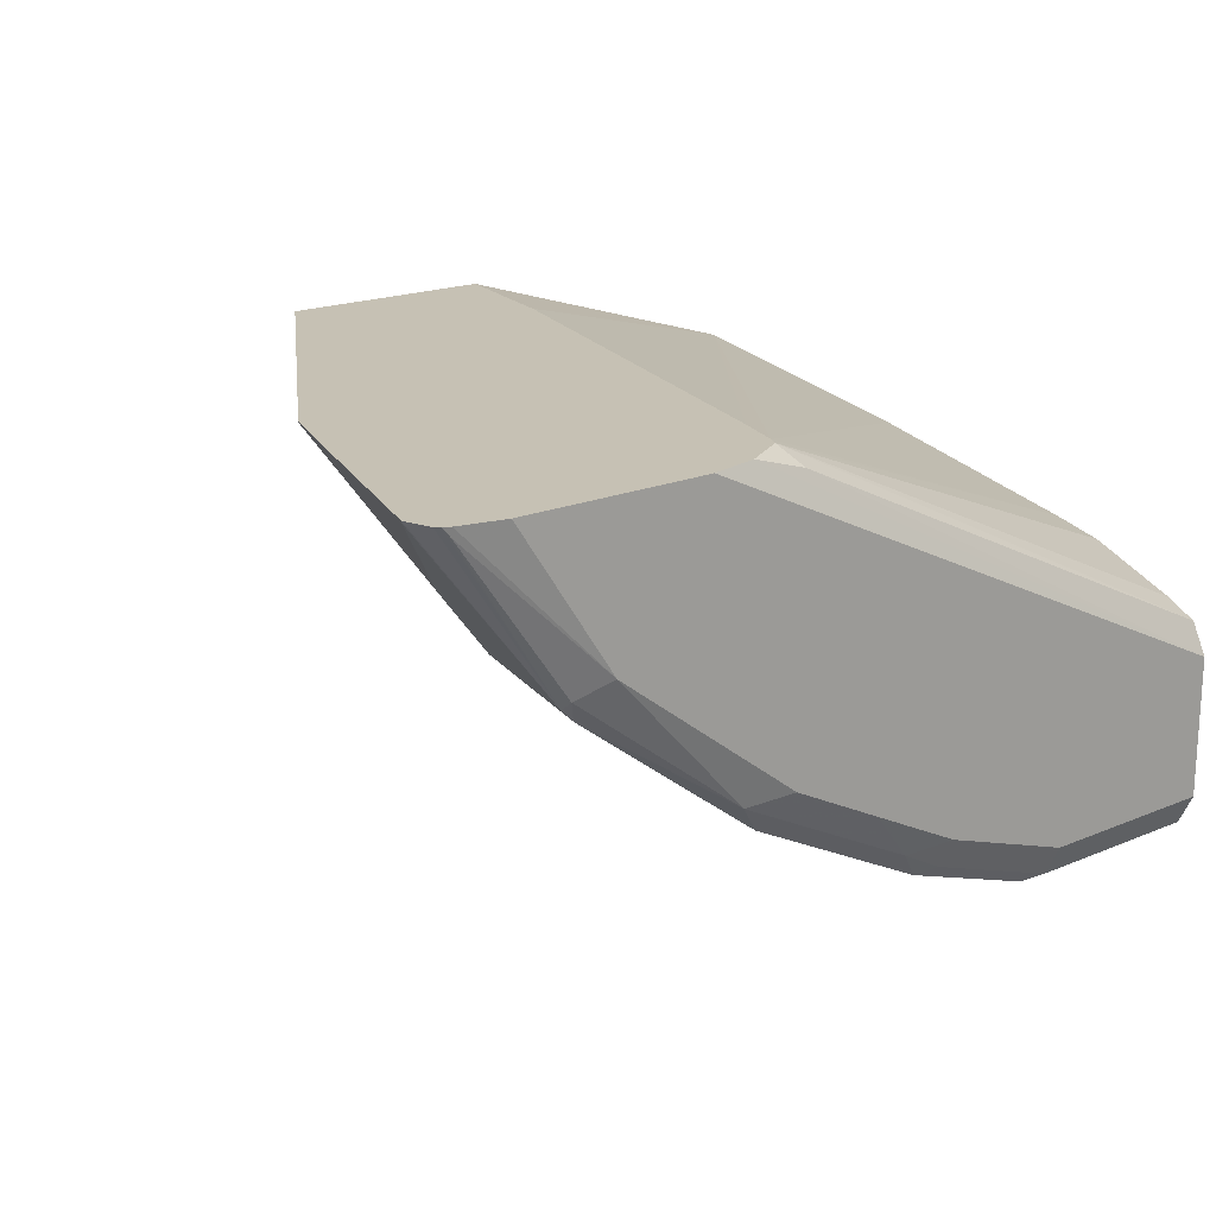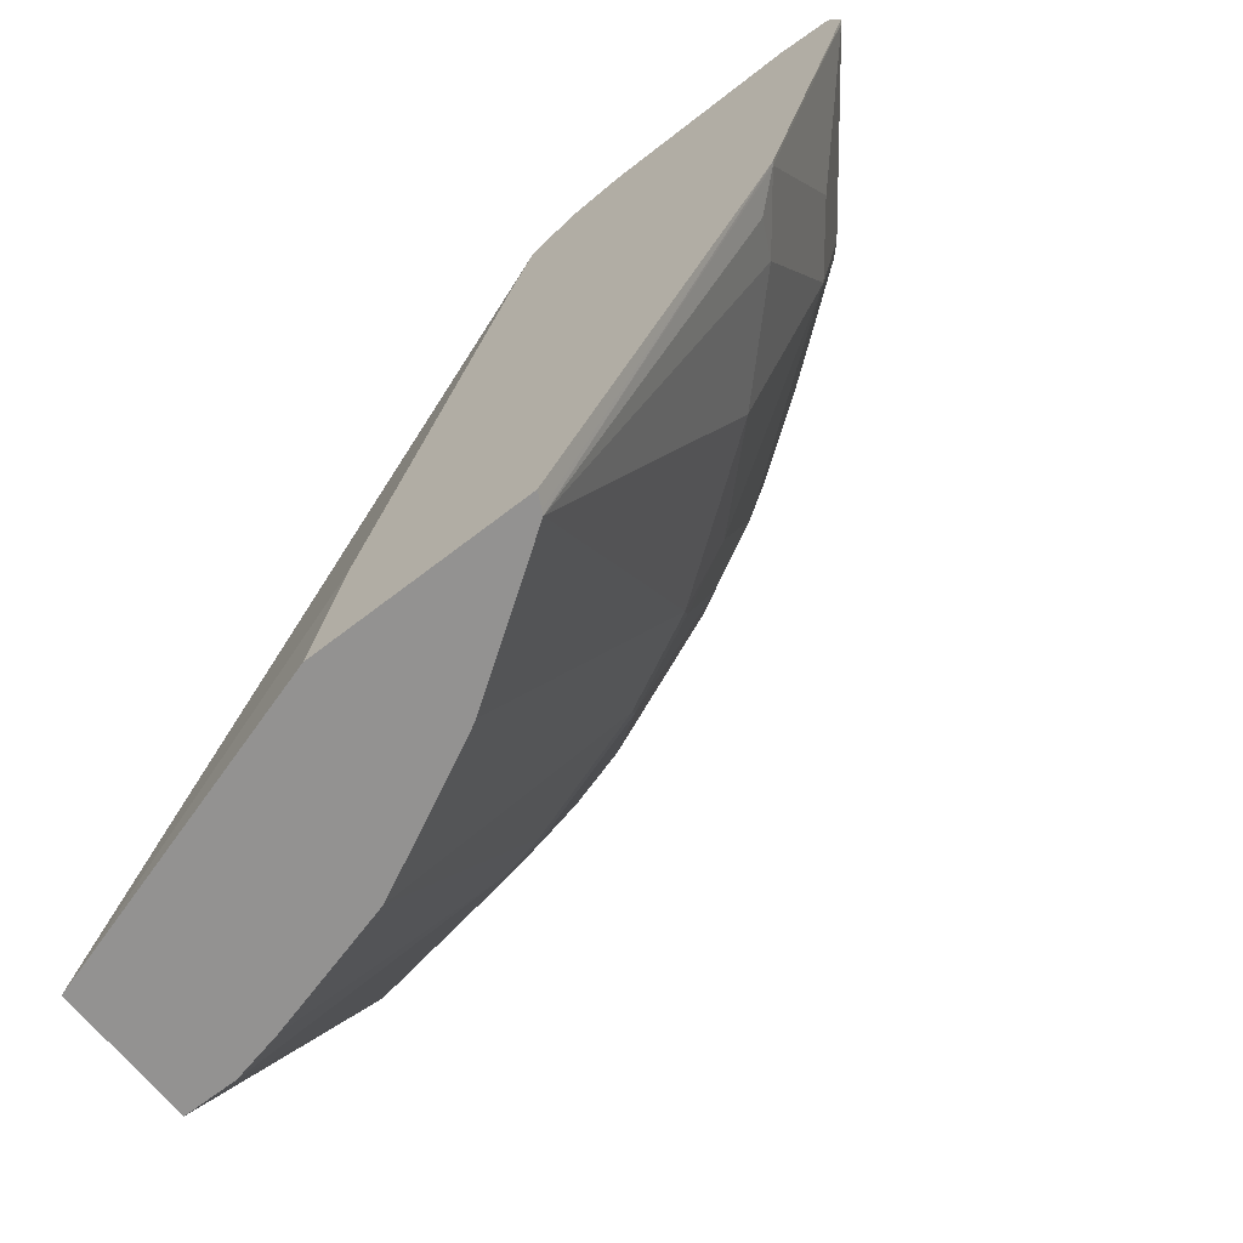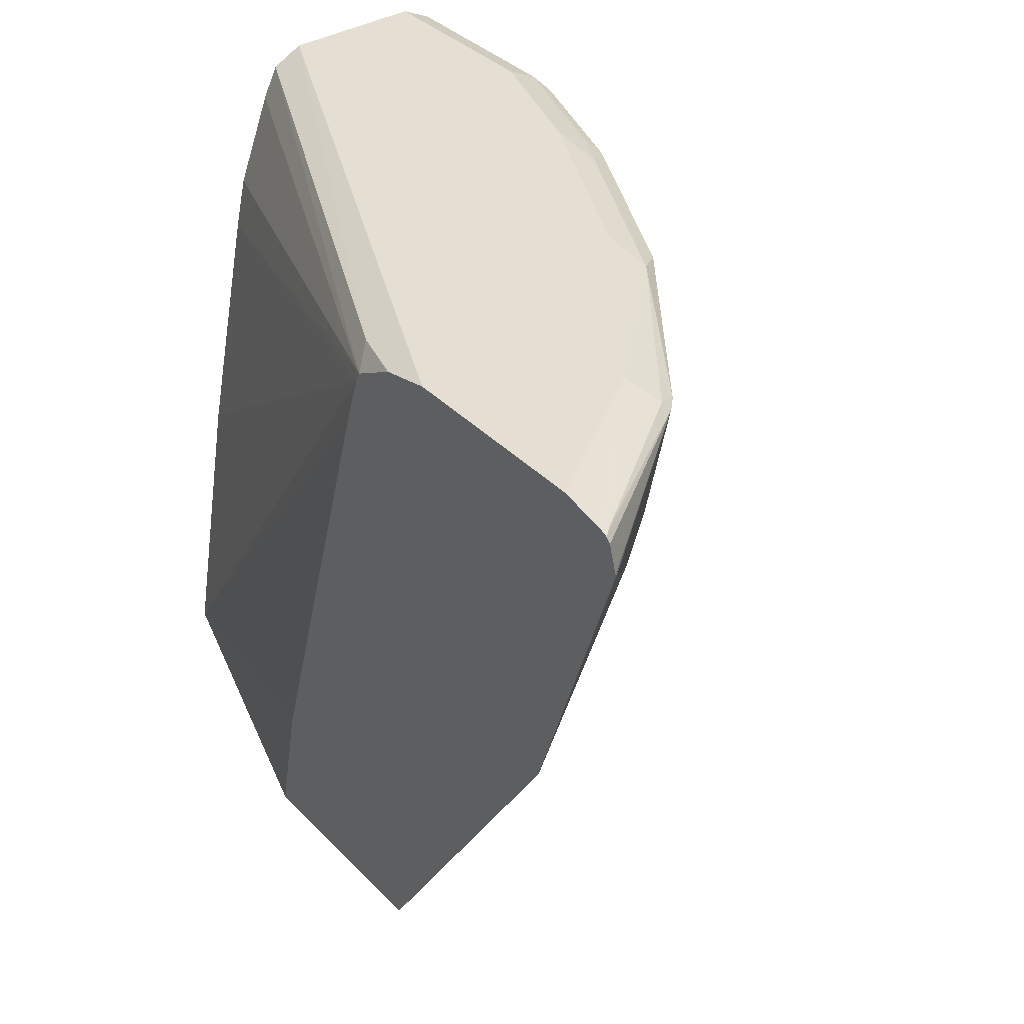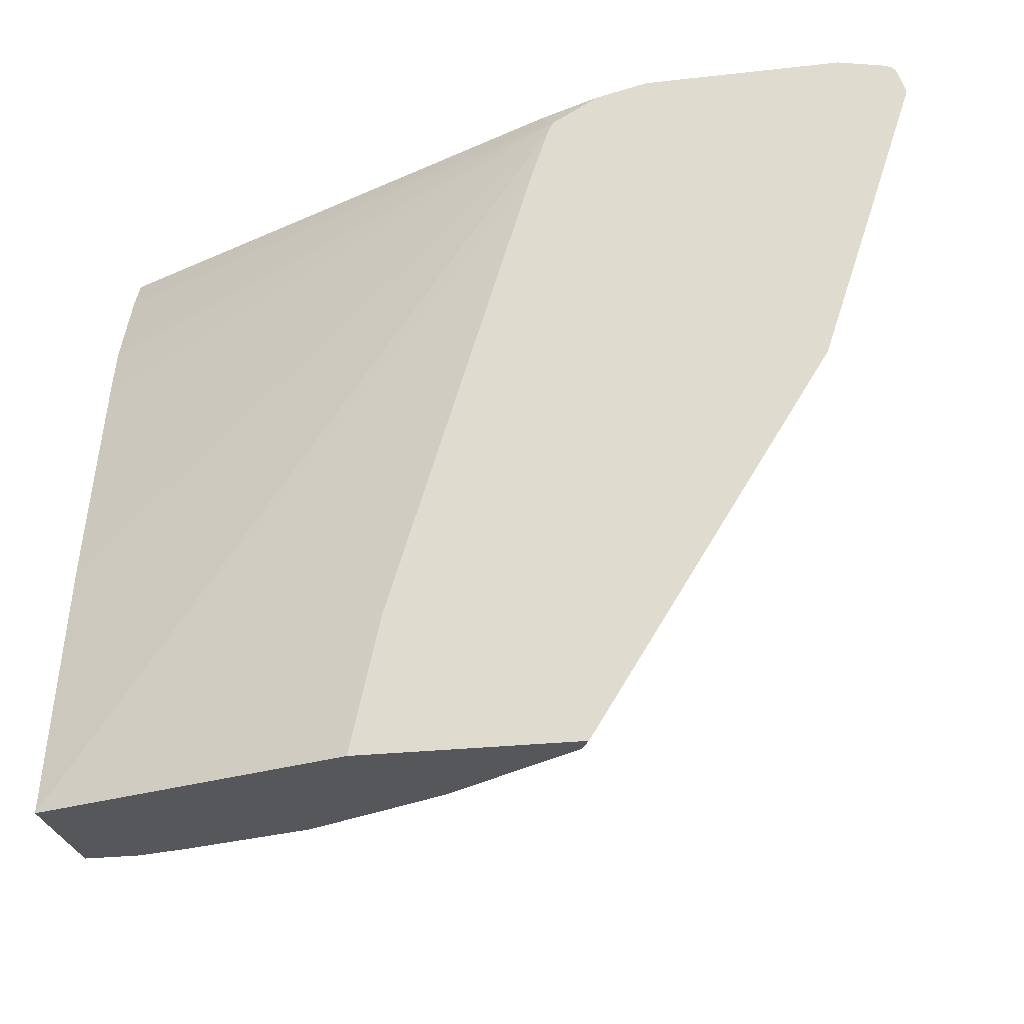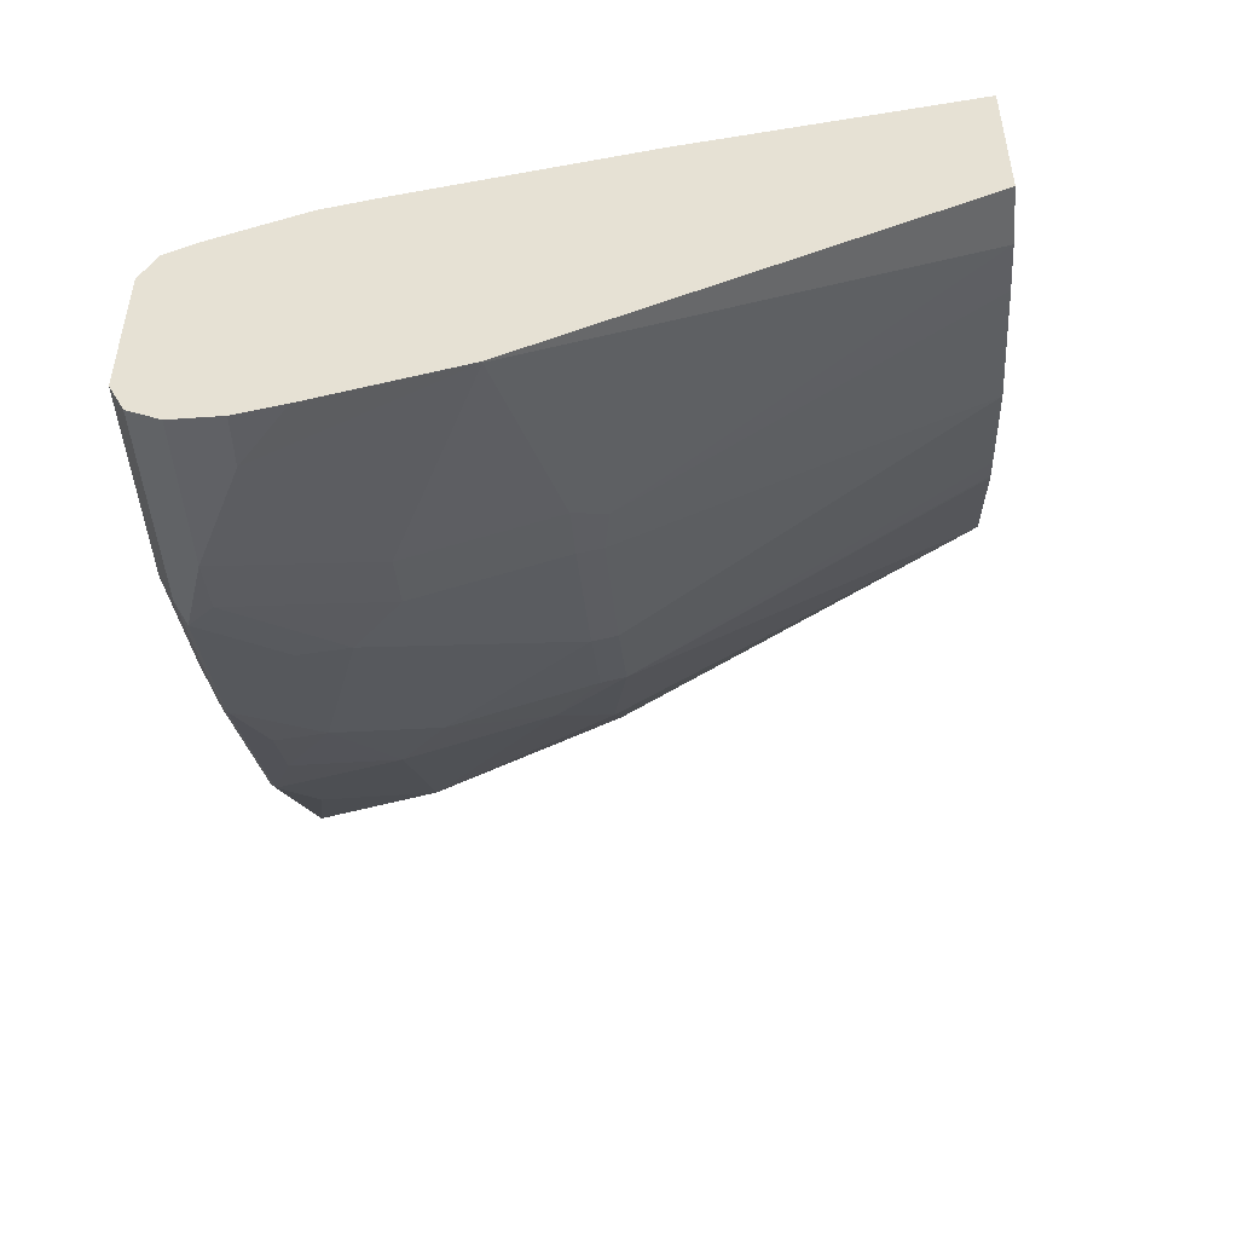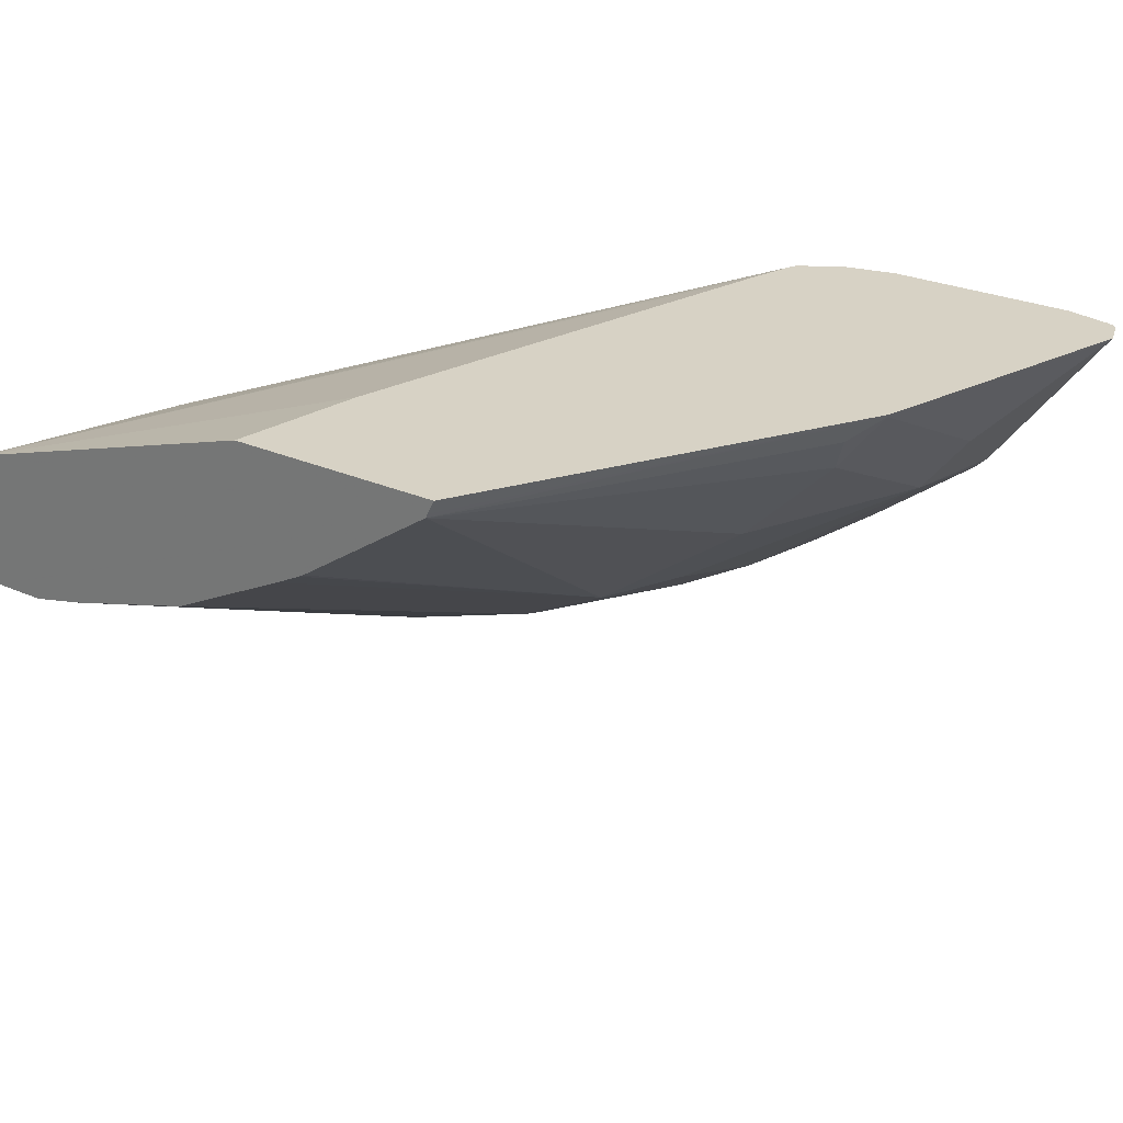
<metadata>
{"format":"obj","ext":"obj","renderer":"f3d","projection":"perspective","resolution":1024,"background":"white","views":[{"elev":18.6,"azim":141.1,"up":"+Z"},{"elev":-66.4,"azim":38.0,"up":"+Y"},{"elev":37.1,"azim":51.9,"up":"+Y"},{"elev":-26.7,"azim":10.0,"up":"+Y"},{"elev":-48.2,"azim":-85.4,"up":"+Z"},{"elev":27.2,"azim":34.1,"up":"+Z"}]}
</metadata>
<code>
v 0.5703 0.6633 -0.4089
v 0.6001 0.6567 -0.4089
v 0.5054 0.6633 -0.5054
v 0.4422 0.6633 -0.4089
v 0.6049 0.6548 -0.4089
v 0.6001 0.6554 -0.4146
v 0.5264 0.6528 -0.5159
v 0.4106 0.6554 -0.6041
v 0.379 0.6633 -0.6001
v 0.4086 0.6558 -0.4089
v 0.03075 0.6633 -0.6001
v 0.6077 0.6516 -0.4089
v 0.529 0.6475 -0.5212
v 0.5212 0.6475 -0.5291
v 0.3948 0.6475 -0.6238
v 0.2843 0.6554 -0.6673
v 0.3159 0.6633 -0.6317
v 0.4074 0.6552 -0.4089
v 0.3685 0.6528 -0.4212
v 0.03075 0.6633 -0.6949
v 0.03075 0.6528 -0.5791
v 0.6129 0.6352 -0.4089
v 0.6133 0.6335 -0.4089
v 0.612 0.6317 -0.4106
v 0.579 0.6317 -0.4528
v 0.5159 0.5685 -0.5159
v 0.4843 0.6001 -0.5475
v 0.4527 0.6317 -0.5791
v 0.3895 0.5685 -0.6106
v 0.3579 0.6317 -0.6422
v 0.3159 0.6317 -0.6633
v 0.2685 0.6475 -0.687
v 0.2527 0.6528 -0.6844
v 0.2527 0.6633 -0.6633
v 0.3781 0.6387 -0.4089
v 0.03075 0.6528 -0.716
v 0.158 0.6633 -0.6949
v 0.03075 0.6317 -0.5686
v 0.5815 0.537 -0.4089
v 0.5488 0.4422 -0.4106
v 0.5488 0.5685 -0.4738
v 0.5159 0.4422 -0.4528
v 0.4527 0.4422 -0.5159
v 0.3895 0.4738 -0.5791
v 0.3514 0.537 -0.6238
v 0.3198 0.6001 -0.6554
v 0.2251 0.5685 -0.687
v 0.2211 0.6001 -0.6949
v 0.1737 0.6475 -0.7186
v 0.158 0.6528 -0.716
v 0.3746 0.6317 -0.4089
v 0.03075 0.5716 -0.5449
v 0.03075 0.537 -0.537
v 0.03075 0.6317 -0.7265
v 0.5499 0.4422 -0.4089
v 0.3895 0.1939 -0.4212
v 0.529 0.4265 -0.4264
v 0.3553 0.4265 -0.5843
v 0.3514 0.4422 -0.5922
v 0.2882 0.4422 -0.6238
v 0.1935 0.4422 -0.6554
v 0.1935 0.537 -0.687
v 0.1619 0.6317 -0.7186
v 0.1264 0.6317 -0.7265
v 0.3641 0.6001 -0.4089
v 0.03075 0.379 -0.5054
v 0.03075 0.1939 -0.4749
v 0.03075 0.5992 -0.7265
v 0.3957 0.1939 -0.4089
v 0.391 0.1939 -0.4183
v 0.2972 0.1939 -0.484
v 0.2941 0.1939 -0.4858
v 0.2758 0.1939 -0.4952
v 0.2577 0.1939 -0.5043
v 0.2922 0.4265 -0.6159
v 0.1975 0.4265 -0.6475
v 0.1685 0.4212 -0.6528
v 0.158 0.4422 -0.6633
v 0.158 0.537 -0.6949
v 0.0948 0.5054 -0.6949
v 0.0632 0.6001 -0.7265
v 0.2694 0.2843 -0.4089
v 0.2503 0.1939 -0.4089
v 0.03075 0.1939 -0.5686
v 0.03075 0.5685 -0.7197
v 0.1945 0.1939 -0.5359
v 0.1031 0.1939 -0.5607
v 0.06759 0.1939 -0.5686
v 0.04216 0.4527 -0.6844
v 0.03161 0.4738 -0.6949
v 0.03075 0.4738 -0.6949
f 47 49 48
f 44 59 45
f 45 59 60
f 45 60 46
f 46 60 47
f 47 61 62
f 47 62 63
f 47 63 49
f 47 60 61
f 56 70 69
f 49 64 54
f 51 53 66
f 51 66 67
f 51 67 65
f 54 64 81
f 54 81 68
f 55 69 70
f 55 70 56
f 49 63 64
f 44 58 59
f 31 46 32
f 43 56 58
f 56 69 83
f 32 46 47
f 32 47 48
f 32 48 49
f 32 49 50
f 32 50 33
f 33 50 37
f 33 37 34
f 35 38 52
f 35 52 53
f 35 53 51
f 36 50 49
f 36 49 54
f 39 55 40
f 40 55 56
f 40 56 57
f 40 57 42
f 42 57 56
f 42 56 43
f 43 58 44
f 56 83 67
f 62 64 63
f 56 84 88
f 65 67 82
f 67 83 82
f 68 81 85
f 74 86 75
f 75 86 76
f 76 86 87
f 76 87 77
f 77 87 88
f 77 88 89
f 77 89 78
f 78 89 90
f 78 90 80
f 78 80 79
f 81 90 85
f 84 91 90
f 84 90 88
f 85 90 91
f 88 90 89
f 30 46 31
f 64 90 81
f 56 67 84
f 64 80 90
f 62 79 64
f 56 88 87
f 56 87 86
f 56 86 74
f 56 74 73
f 56 73 72
f 56 72 71
f 56 71 58
f 58 71 72
f 58 72 73
f 58 73 74
f 58 74 75
f 58 75 60
f 58 60 59
f 60 75 76
f 60 76 61
f 61 76 77
f 61 77 78
f 61 78 79
f 61 79 62
f 64 79 80
f 29 46 30
f 23 39 24
f 29 44 45
f 2 5 6
f 2 6 3
f 3 6 7
f 3 7 8
f 3 8 9
f 4 11 10
f 5 12 13
f 5 13 6
f 1 5 2
f 6 13 7
f 7 14 8
f 8 14 15
f 8 15 32
f 8 32 16
f 8 16 17
f 8 17 9
f 10 11 19
f 10 19 18
f 7 13 14
f 1 12 5
f 1 22 12
f 1 23 22
f 1 2 3
f 1 3 9
f 1 9 17
f 1 17 34
f 1 34 37
f 1 37 20
f 1 20 11
f 1 11 4
f 1 4 10
f 1 10 18
f 1 18 35
f 29 45 46
f 1 51 65
f 1 65 82
f 1 82 83
f 1 83 69
f 1 69 55
f 1 55 39
f 1 39 23
f 11 20 36
f 11 36 54
f 1 35 51
f 11 68 85
f 16 33 34
f 16 34 17
f 18 19 35
f 19 21 35
f 20 37 50
f 20 50 36
f 21 38 35
f 24 39 40
f 16 32 33
f 24 40 41
f 24 26 25
f 26 40 42
f 26 42 43
f 26 43 44
f 26 44 29
f 26 29 27
f 27 29 28
f 11 54 68
f 24 41 26
f 15 31 32
f 26 41 40
f 15 29 30
f 11 85 91
f 15 30 31
f 11 91 84
f 11 84 67
f 11 67 66
f 11 53 52
f 11 52 38
f 11 38 21
f 11 21 19
f 12 22 13
f 11 66 53
f 13 23 24
f 13 24 25
f 13 25 26
f 15 28 29
f 13 26 14
f 14 26 27
f 14 27 28
f 13 22 23
f 14 28 15

</code>
